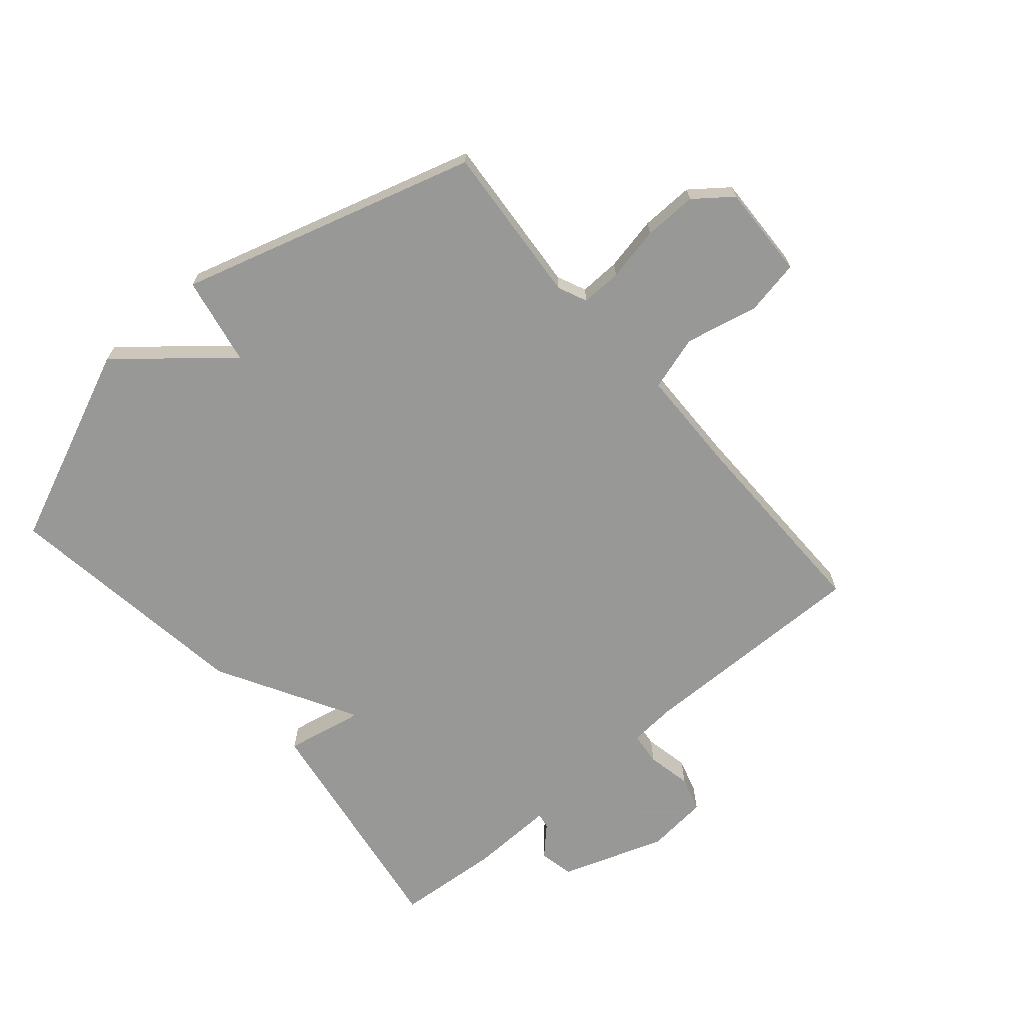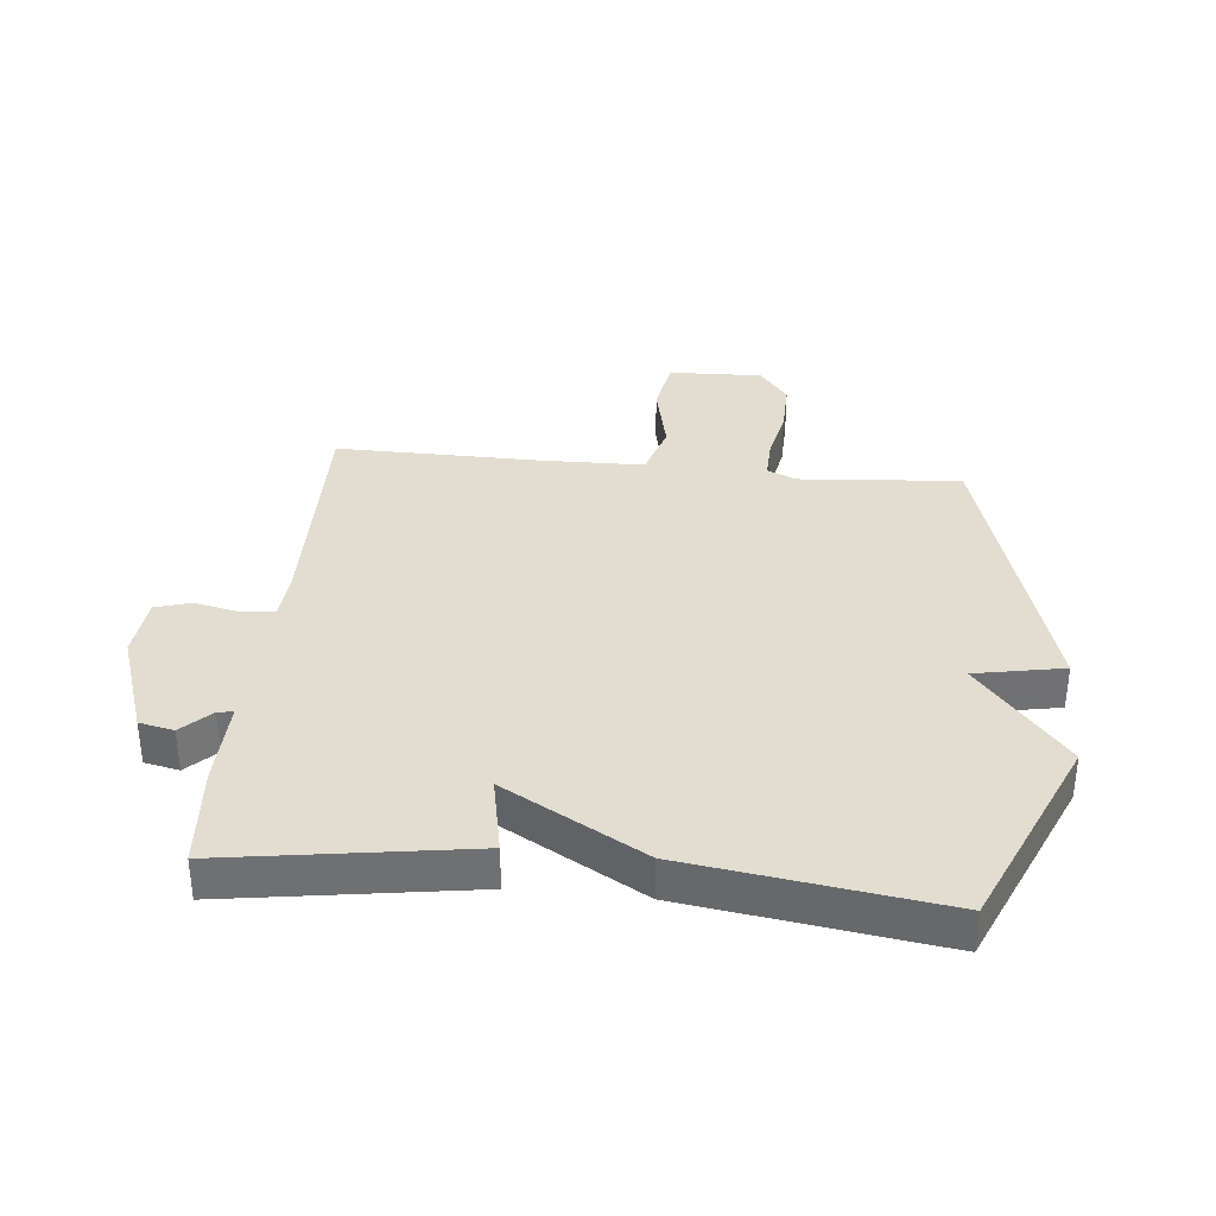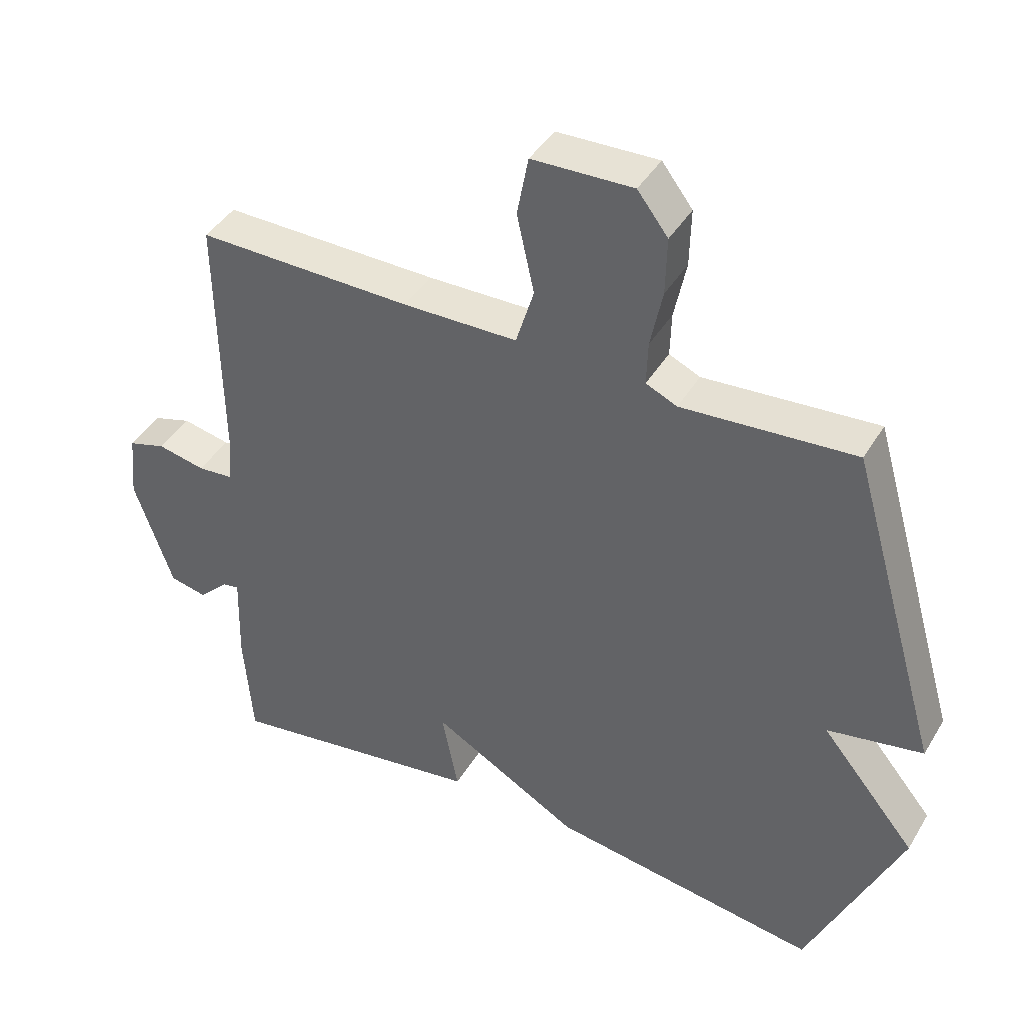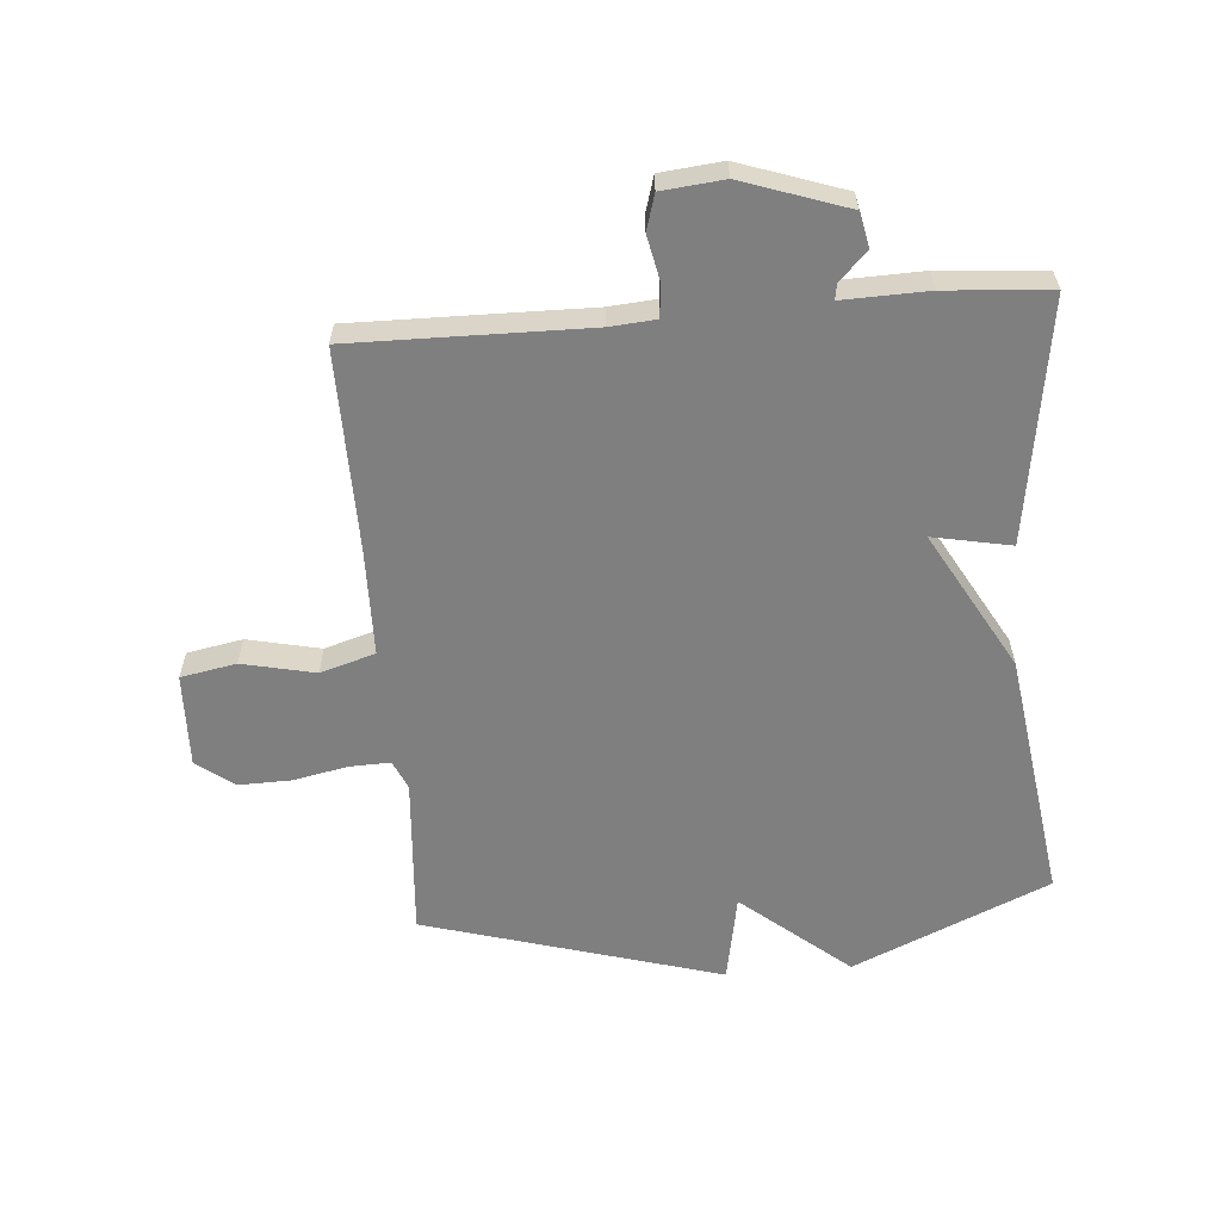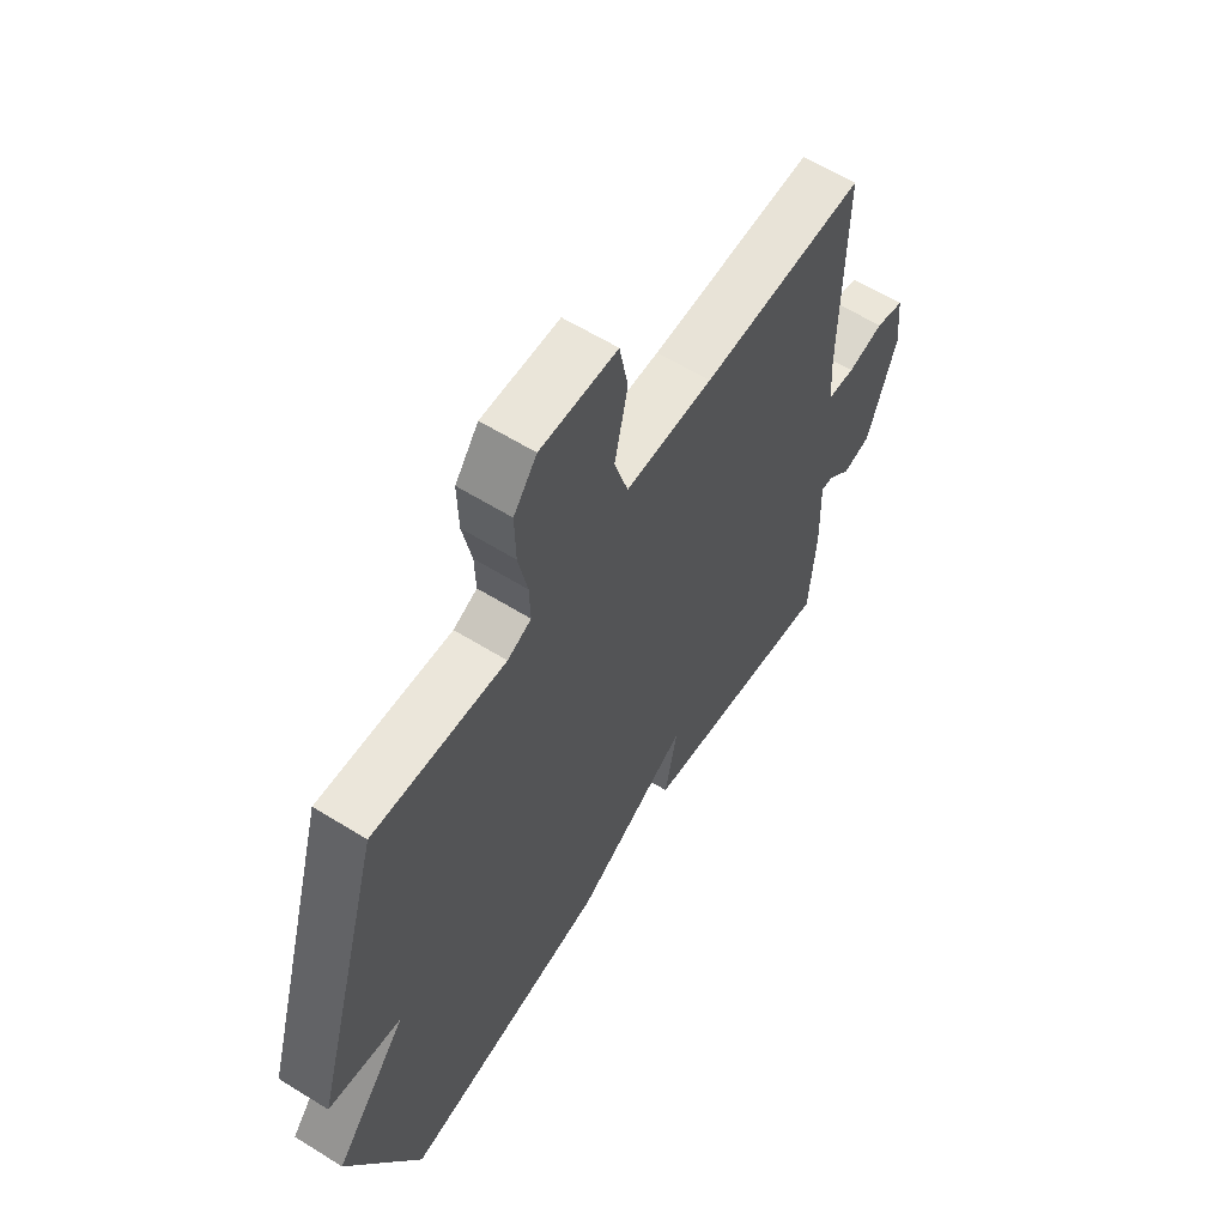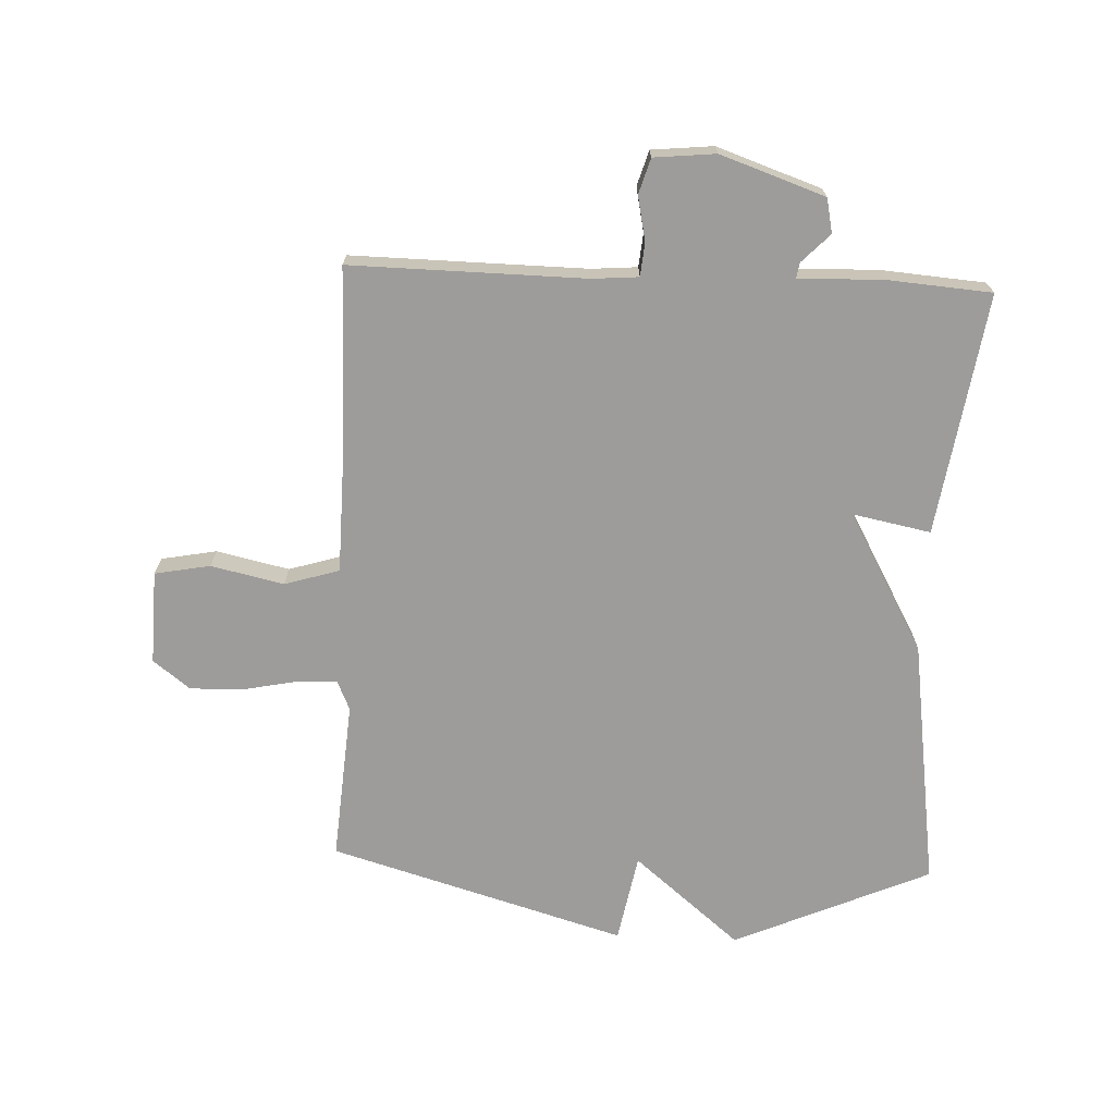
<metadata>
{"format":"obj","ext":"obj","renderer":"f3d","projection":"perspective","resolution":1024,"background":"white","views":[{"elev":-68.4,"azim":-49.5,"up":"+Y"},{"elev":35.3,"azim":-174.4,"up":"+Y"},{"elev":42.1,"azim":-151.3,"up":"+Z"},{"elev":-59.7,"azim":94.6,"up":"+Y"},{"elev":60.7,"azim":-57.6,"up":"+Z"},{"elev":-70.2,"azim":87.5,"up":"+Y"}]}
</metadata>
<code>
v 0.5 0.07 0.5
v 0.495 0.07 0.12
v 0.501 0.07 0.045
v 0.555 0.07 0.04
v 0.627 0.07 0.055
v 0.684 0.07 0.038
v 0.694 0.07 -0.062
v 0.636 0.07 -0.231
v 0.58 0.07 -0.243
v 0.534 0.07 -0.198
v 0.509 0.07 -0.194
v 0.513 0.07 -0.331
v 0.5 0.07 -0.5
v 0.108 0.07 -0.441
v 0.133 0.07 -0.314
v -0.092 0.07 -0.441
v -0.5 0.07 -0.5
v -0.64 0.07 -0.181
v -0.496 0.07 -0.008
v -0.64 0.07 0.019
v -0.5 0.07 0.5
v -0.239 0.07 0.48
v -0.192 0.07 0.501
v -0.194 0.07 0.567
v -0.212 0.07 0.655
v -0.214 0.07 0.741
v -0.168 0.07 0.801
v -0.016 0.07 0.796
v 0.001 0.07 0.706
v -0.025 0.07 0.588
v 0.002 0.07 0.499
v 0.175 0.07 0.496
v 0.5 0 0.5
v 0.495 0 0.12
v 0.501 0 0.045
v 0.555 0 0.04
v 0.627 0 0.055
v 0.684 0 0.038
v 0.694 0 -0.062
v 0.636 0 -0.231
v 0.58 0 -0.243
v 0.534 0 -0.198
v 0.509 0 -0.194
v 0.513 0 -0.331
v 0.5 0 -0.5
v 0.108 0 -0.441
v 0.133 0 -0.314
v -0.092 0 -0.441
v -0.5 0 -0.5
v -0.64 0 -0.181
v -0.496 0 -0.008
v -0.64 0 0.019
v -0.5 0 0.5
v -0.239 0 0.48
v -0.192 0 0.501
v -0.194 0 0.567
v -0.212 0 0.655
v -0.214 0 0.741
v -0.168 0 0.801
v -0.016 0 0.796
v 0.001 0 0.706
v -0.025 0 0.588
v 0.002 0 0.499
v 0.175 0 0.496
f 28 29 30
f 27 28 30
f 26 27 30
f 25 26 30
f 24 25 30
f 23 24 30 31
f 22 23 31 32
f 19 20 21 22
f 17 18 19
f 16 17 19
f 15 16 19
f 32 1 2
f 22 32 2
f 19 22 2
f 15 19 2
f 15 2 3
f 14 15 3
f 13 14 3
f 12 13 3
f 11 12 3
f 8 9 10
f 7 8 10
f 6 7 10
f 5 6 10
f 4 5 10
f 3 4 10 11
f 62 61 60
f 62 60 59
f 62 59 58
f 62 58 57
f 62 57 56
f 63 62 56 55
f 64 63 55 54
f 54 53 52 51
f 51 50 49
f 51 49 48
f 51 48 47
f 34 33 64
f 34 64 54
f 34 54 51
f 34 51 47
f 35 34 47
f 35 47 46
f 35 46 45
f 35 45 44
f 35 44 43
f 42 41 40
f 42 40 39
f 42 39 38
f 42 38 37
f 42 37 36
f 43 42 36 35
f 1 33 34 2
f 2 34 35 3
f 3 35 36 4
f 4 36 37 5
f 5 37 38 6
f 6 38 39 7
f 7 39 40 8
f 8 40 41 9
f 9 41 42 10
f 10 42 43 11
f 11 43 44 12
f 12 44 45 13
f 13 45 46 14
f 14 46 47 15
f 15 47 48 16
f 16 48 49 17
f 17 49 50 18
f 18 50 51 19
f 19 51 52 20
f 20 52 53 21
f 21 53 54 22
f 22 54 55 23
f 23 55 56 24
f 24 56 57 25
f 25 57 58 26
f 26 58 59 27
f 27 59 60 28
f 28 60 61 29
f 29 61 62 30
f 30 62 63 31
f 31 63 64 32
f 32 64 33 1

</code>
